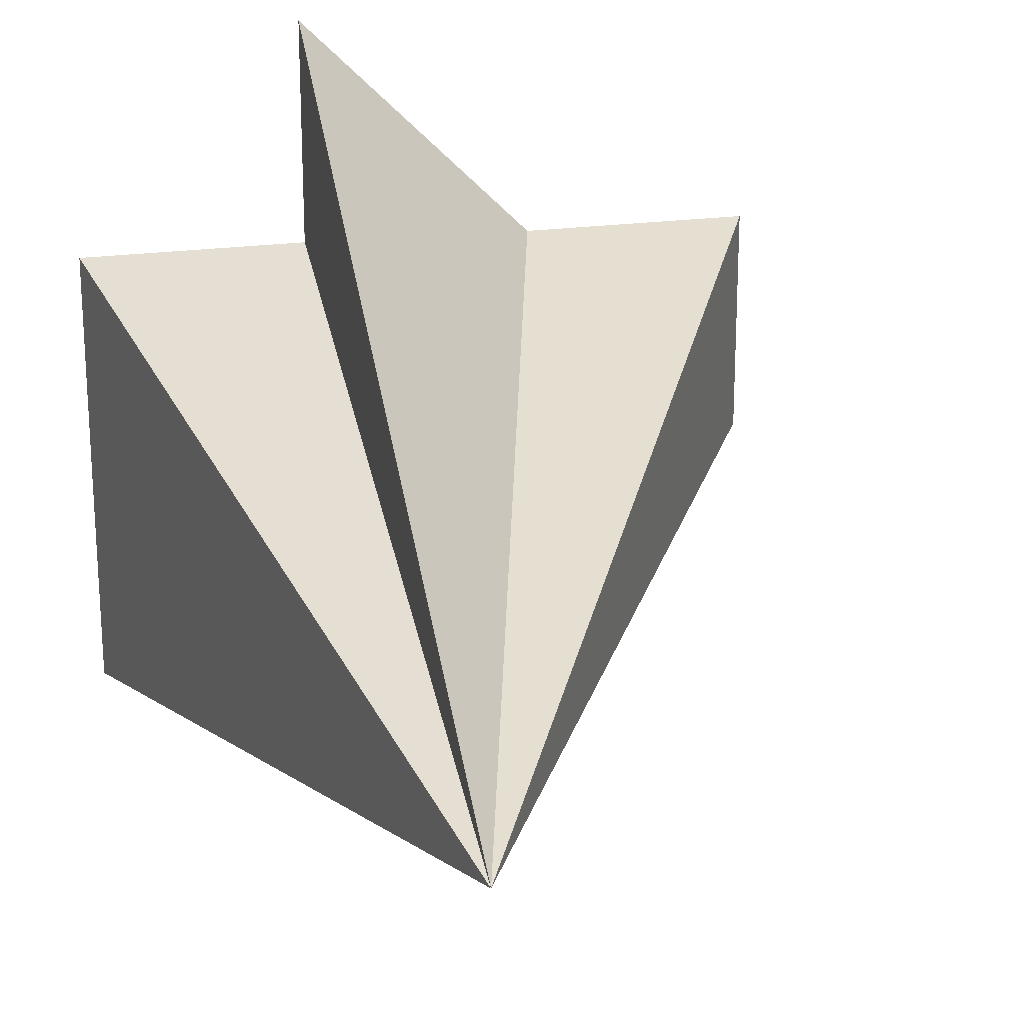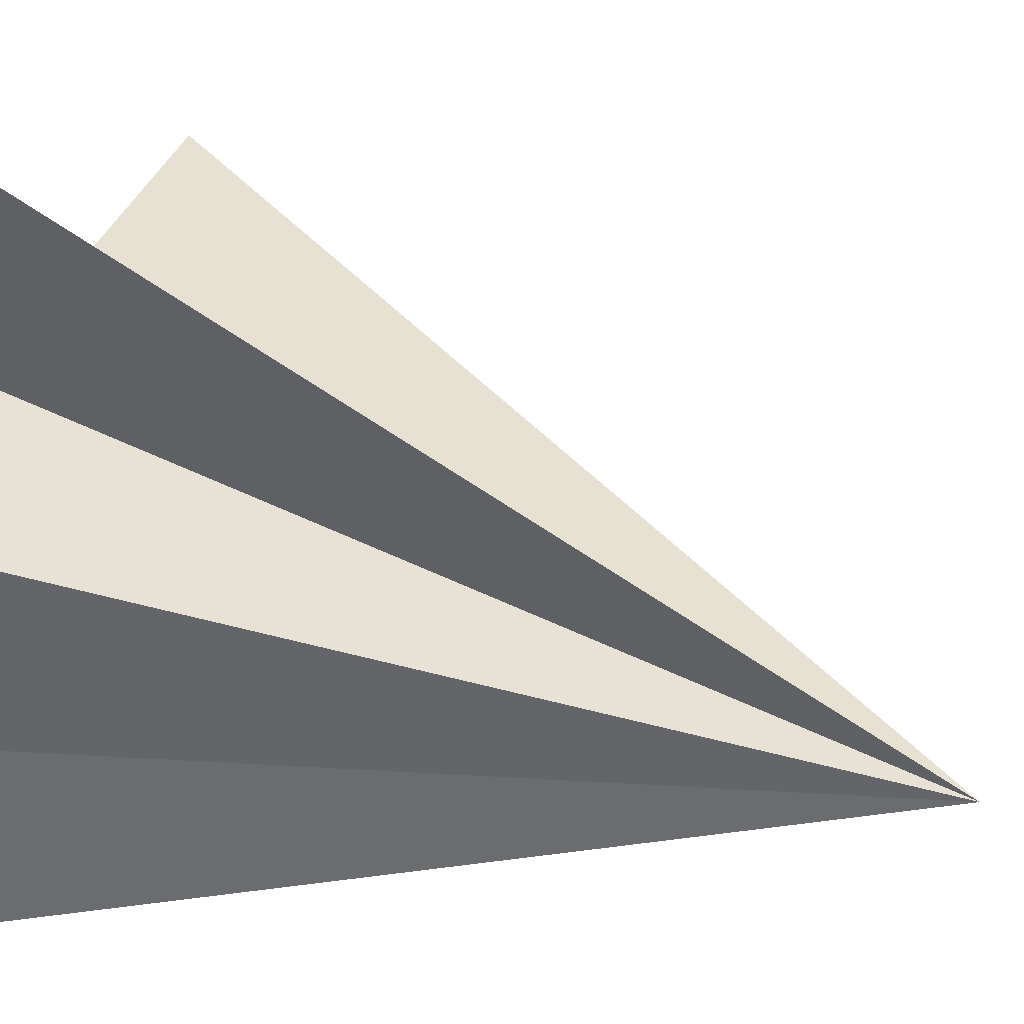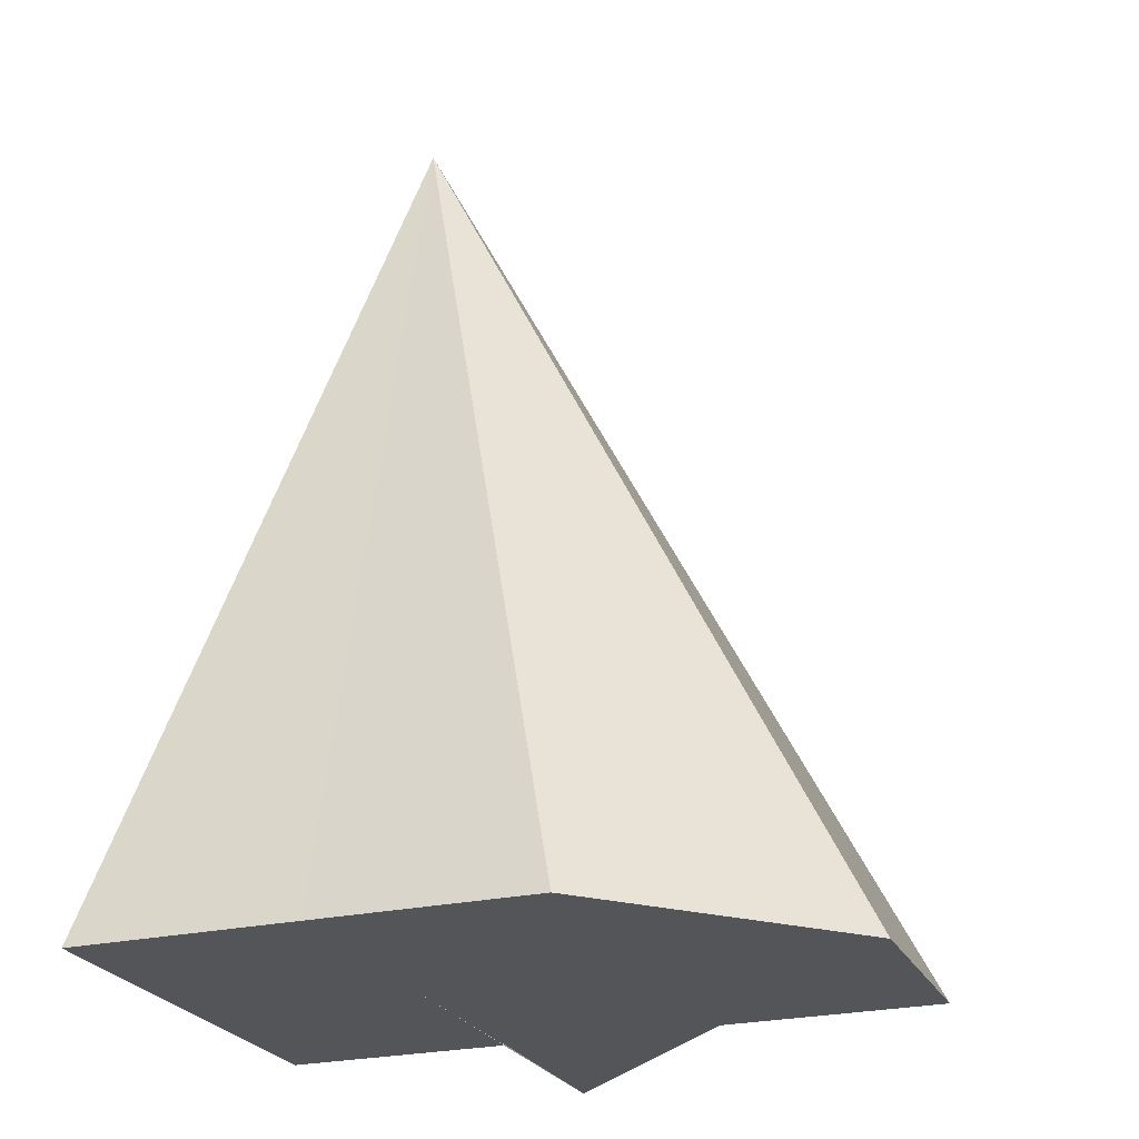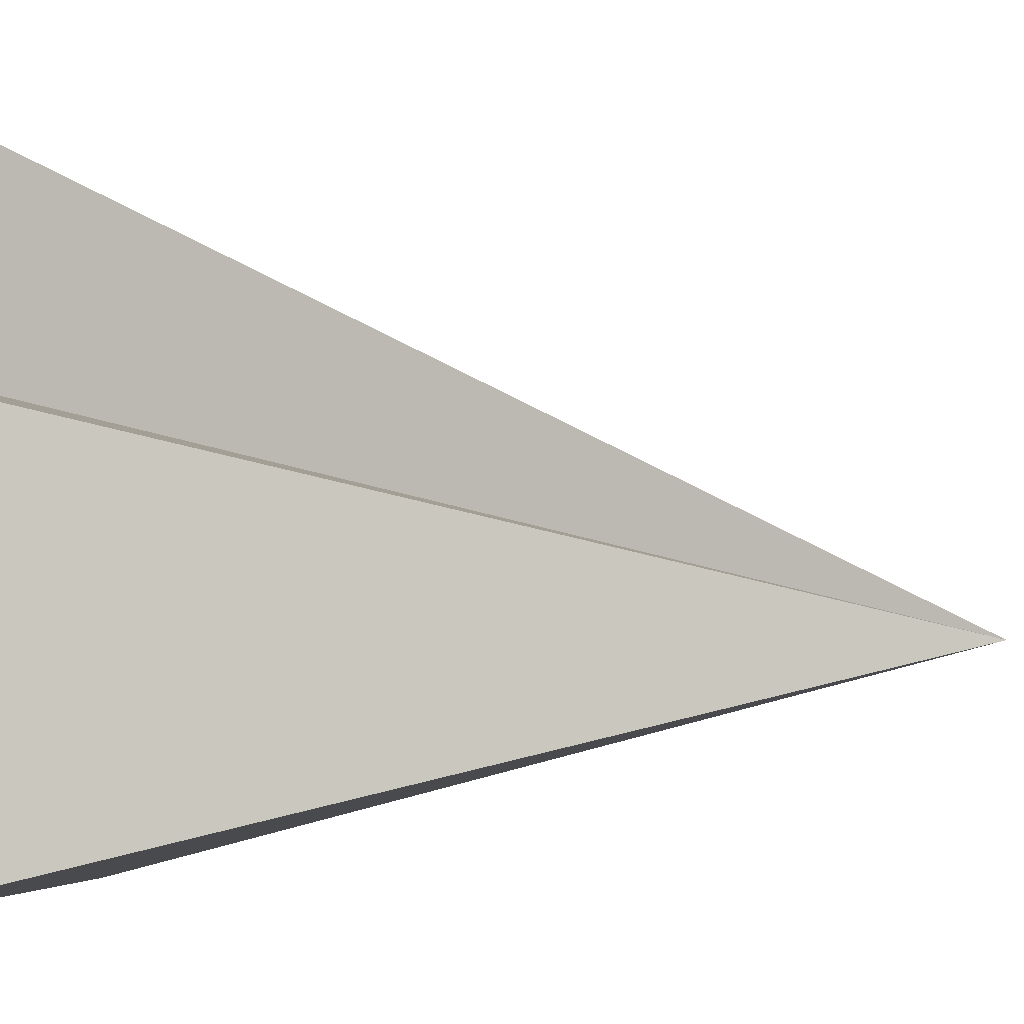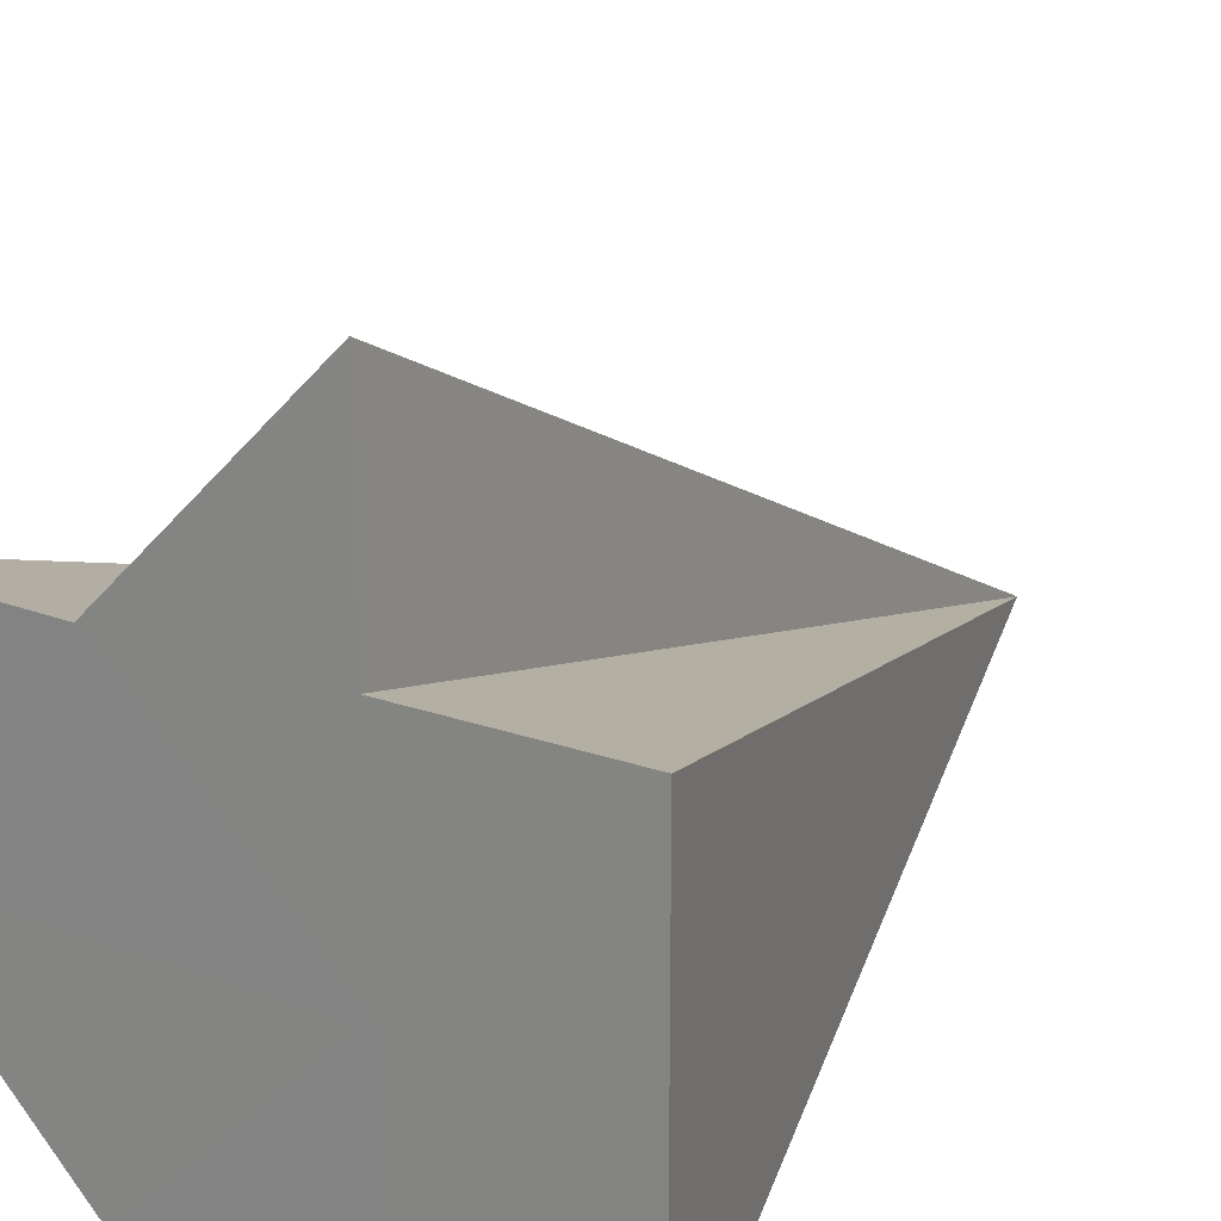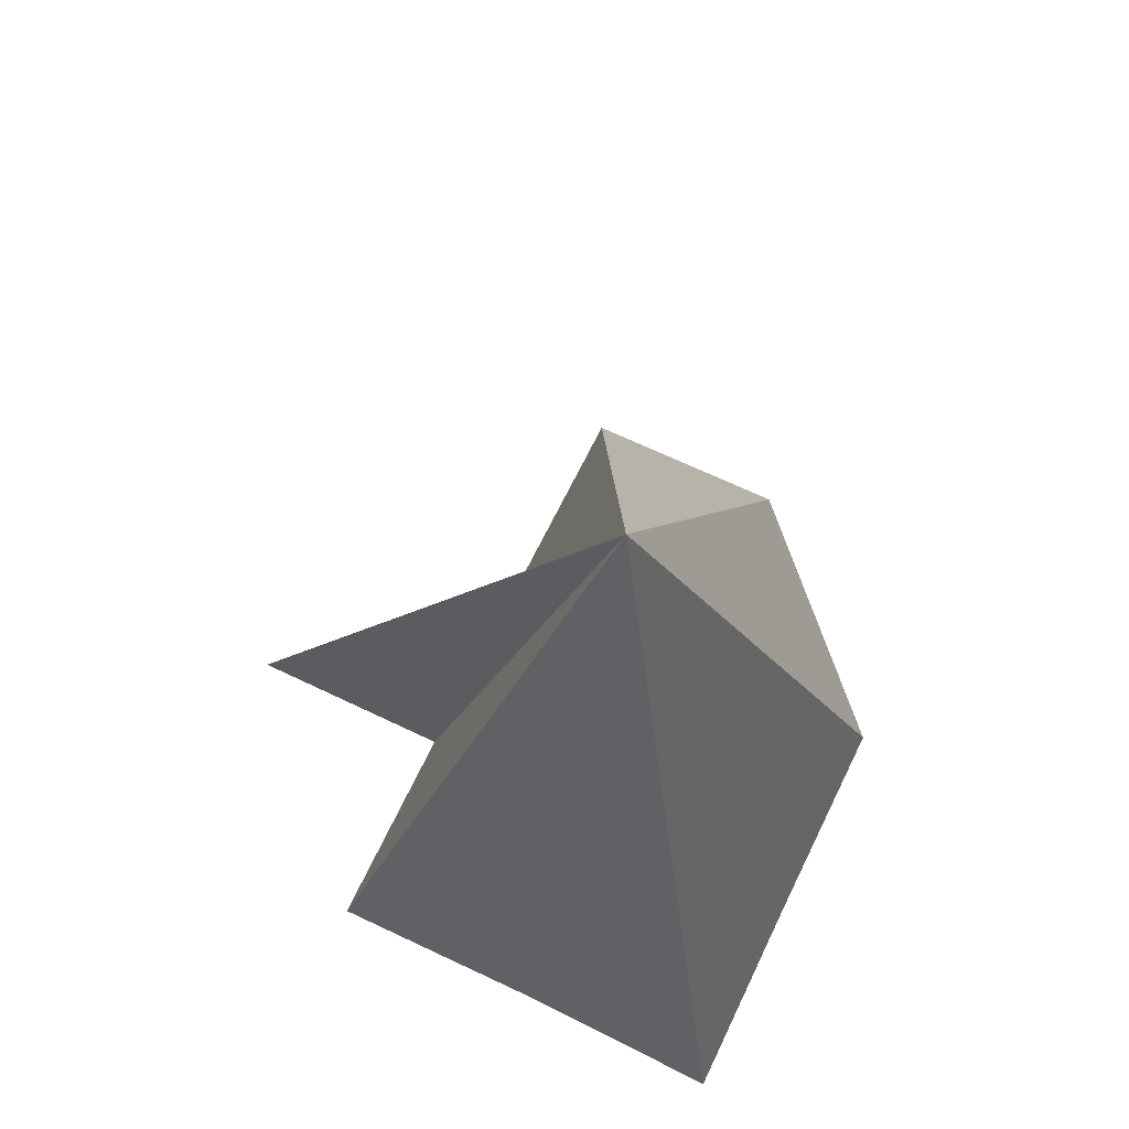
<metadata>
{"format":"obj","ext":"obj","renderer":"f3d","projection":"perspective","resolution":1024,"background":"white","views":[{"elev":22.5,"azim":-12.1,"up":"+Y"},{"elev":37.2,"azim":-71.3,"up":"+Y"},{"elev":-24.7,"azim":20.7,"up":"+Z"},{"elev":-2.8,"azim":-71.8,"up":"+Y"},{"elev":21.1,"azim":-146.9,"up":"+Y"},{"elev":68.8,"azim":-64.0,"up":"+Z"}]}
</metadata>
<code>
o 29573
v 2224 1885 24.17
v 2224 1885 24.17
v 2224 1885 24.21
v 2224 1885 24.17
v 2223 1885 24.17
v 2224 1885 24.21
v 2224 1885 24.17
v 2224 1885 24.21
v 2223 1885 24.17
v 2223 1885 24.17
v 2223 1885 24.17
v 2224 1885 24.17
v 2224 1885 24.17
v 2224 1885 24.17
v 2224 1885 24.17
v 2224 1885 24.17
v 2224 1885 24.21
v 2224 1885 24.17
v 2223 1885 24.17
v 2224 1885 24.17
v 2224 1885 24.17
v 2224 1885 24.17
v 2224 1885 24.17
v 2224 1885 24.17
v 2224 1885 24.17
v 2223 1885 24.17
v 2223 1885 24.17
v 2223 1885 24.17
v 2224 1885 24.17
f 1 2 3
f 2 4 3
f 5 1 6
f 4 7 8
f 9 10 8
f 11 9 6
f 12 13 8
f 14 12 6
f 15 16 17
f 18 19 17
f 20 21 15
f 22 21 20
f 23 21 22
f 24 21 23
f 25 21 24
f 26 21 25
f 27 21 26
f 28 21 27
f 29 21 28

</code>
